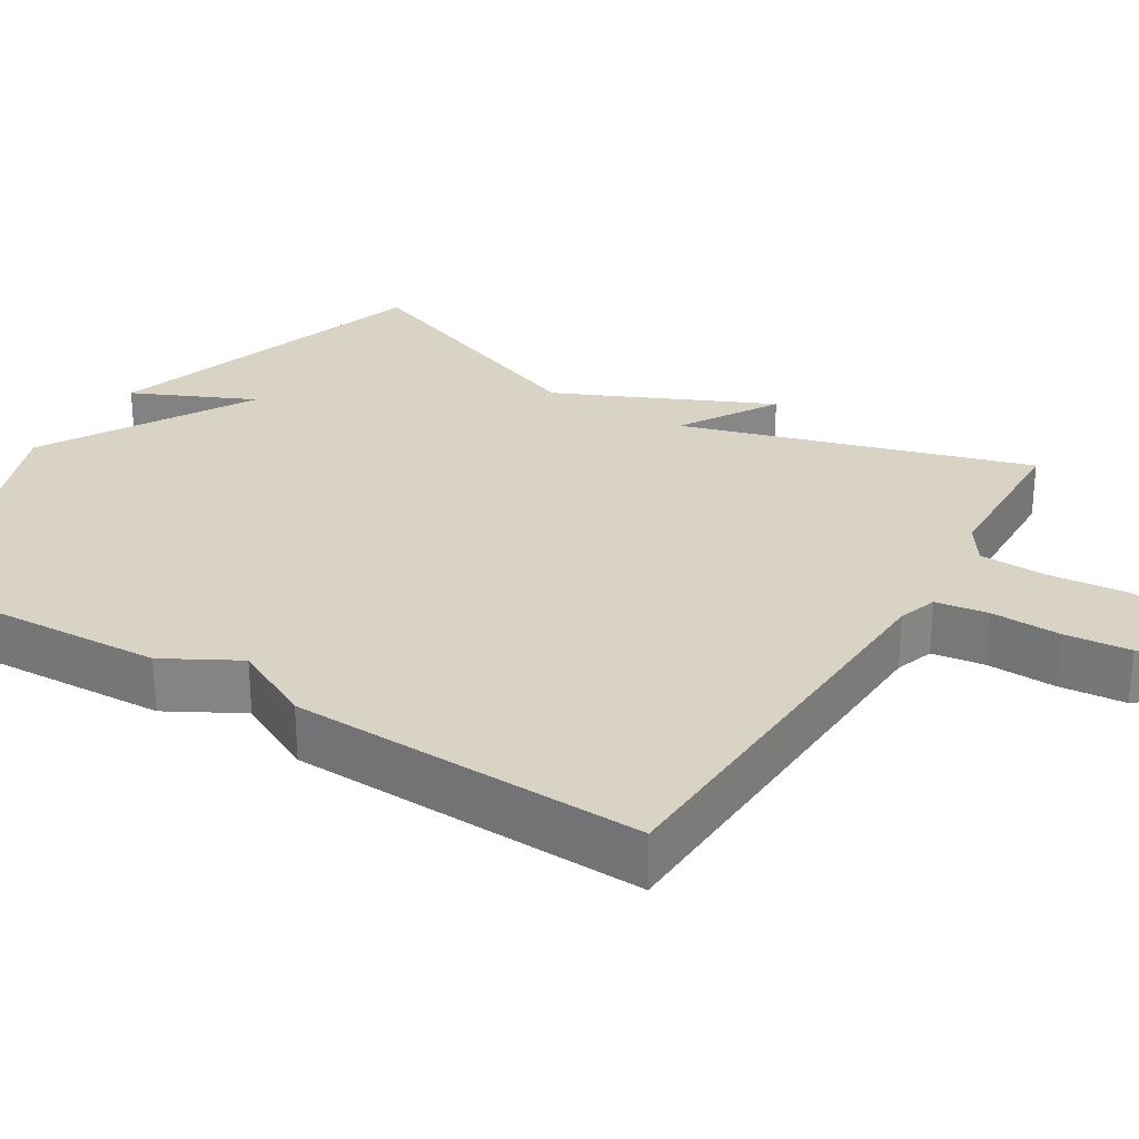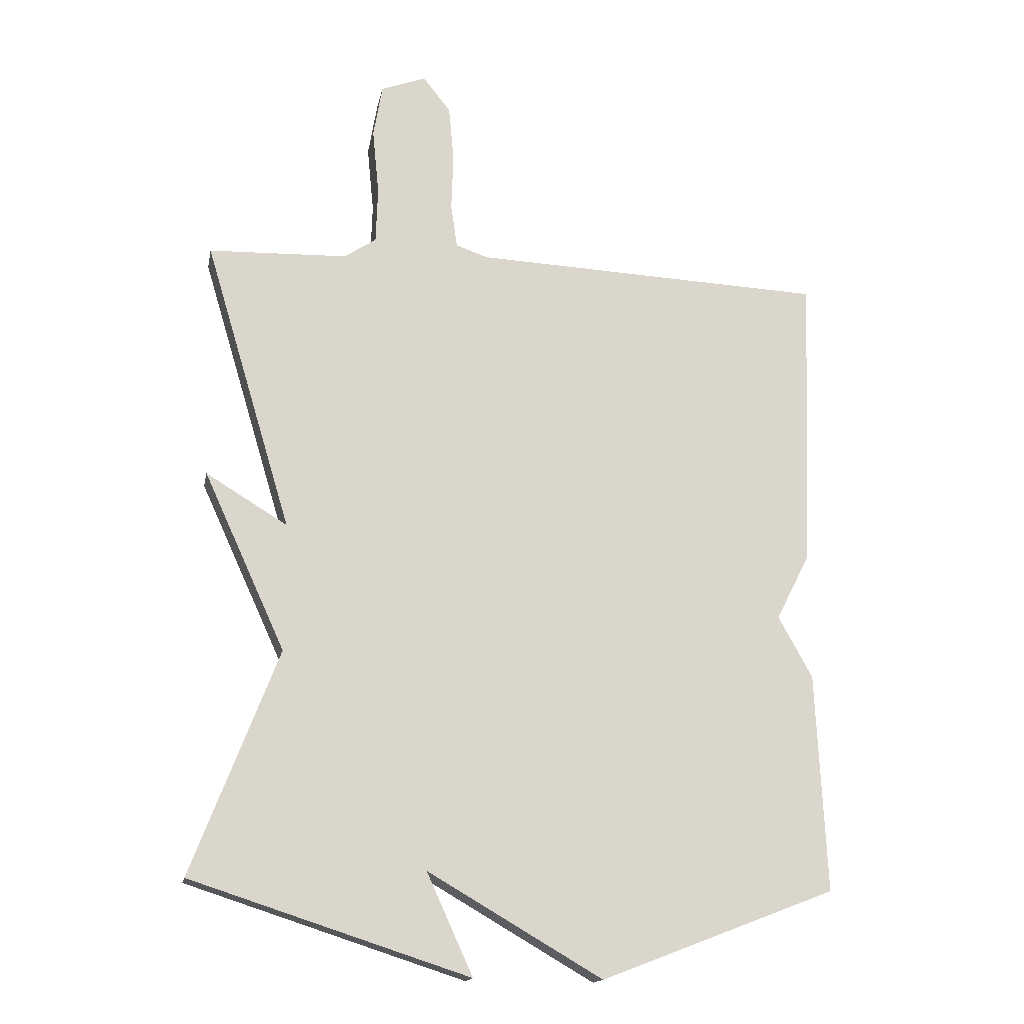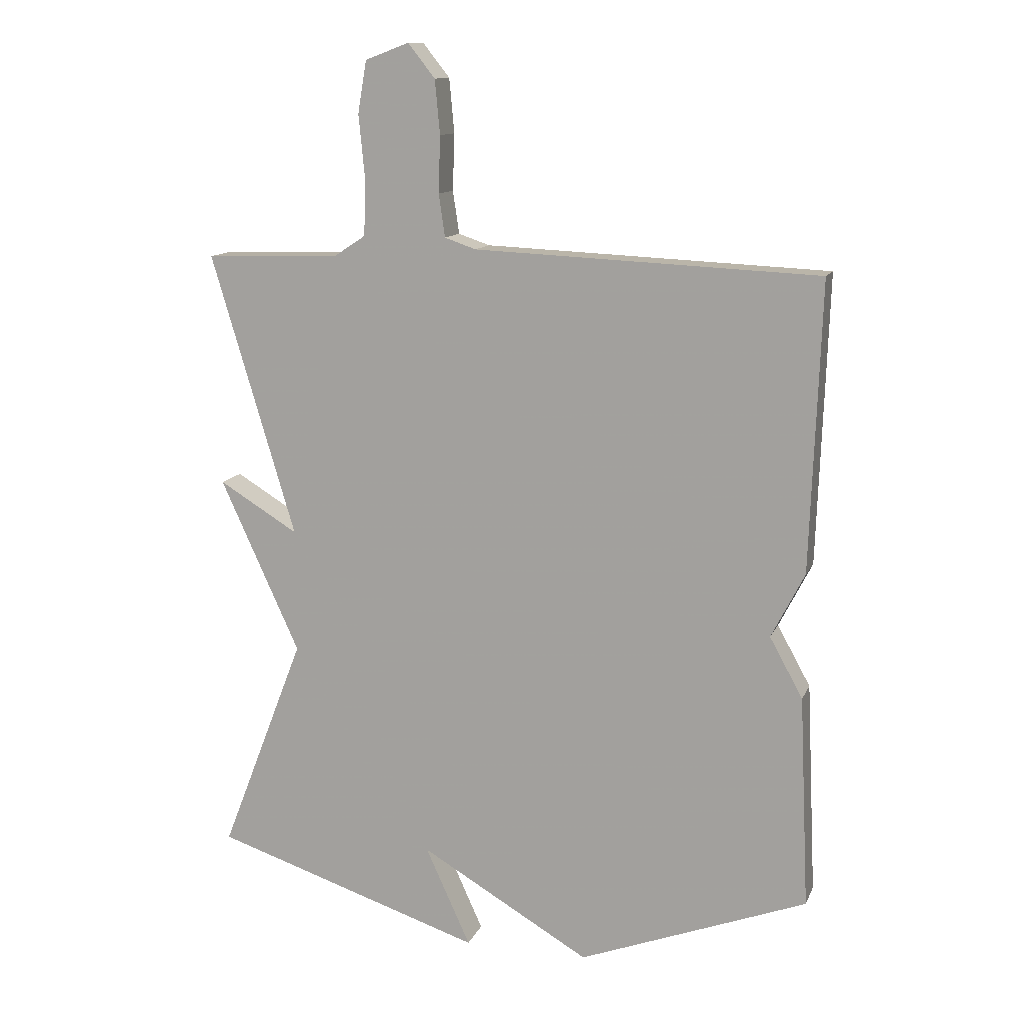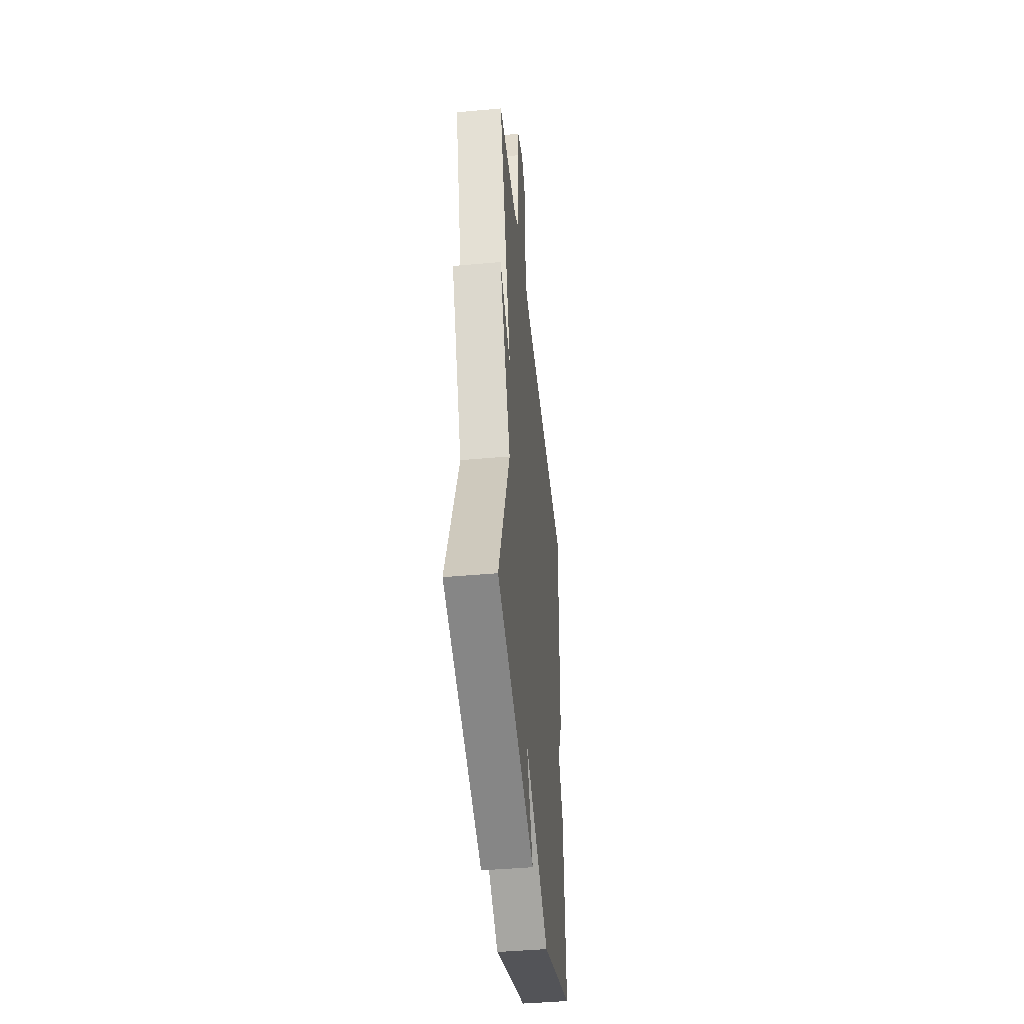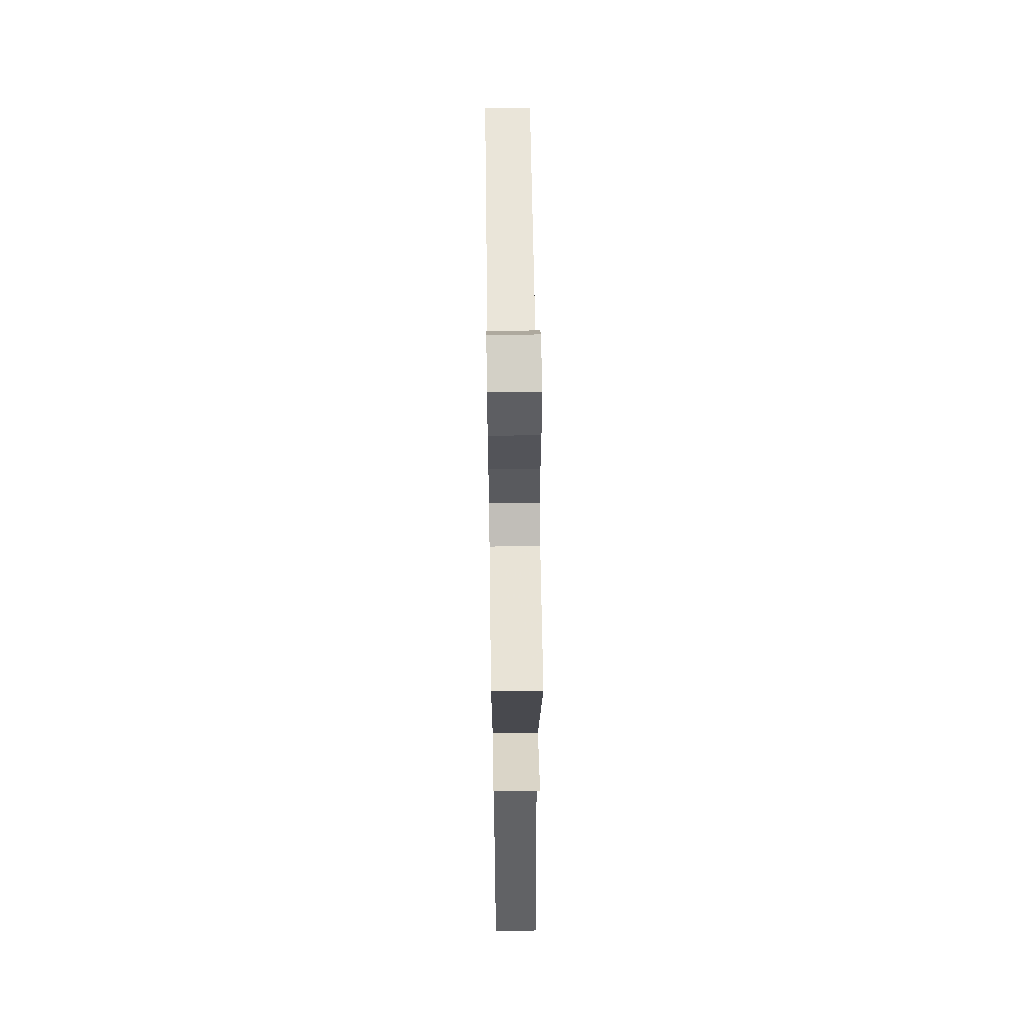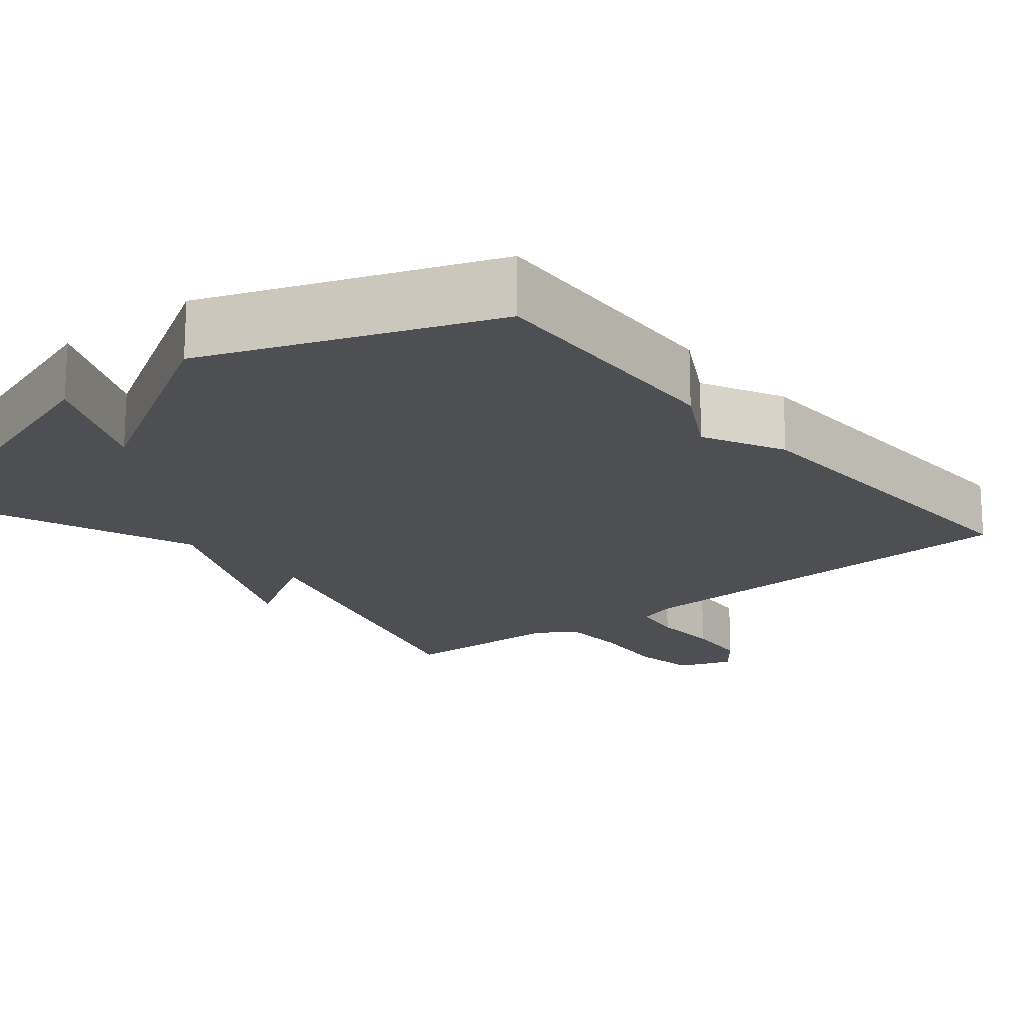
<metadata>
{"format":"obj","ext":"obj","renderer":"f3d","projection":"perspective","resolution":1024,"background":"white","views":[{"elev":28.3,"azim":-58.6,"up":"+Y"},{"elev":-16.0,"azim":169.2,"up":"+Z"},{"elev":12.6,"azim":-163.0,"up":"+Z"},{"elev":-44.5,"azim":96.0,"up":"+Z"},{"elev":60.6,"azim":89.2,"up":"+Z"},{"elev":-18.1,"azim":-140.6,"up":"+Y"}]}
</metadata>
<code>
v 0.5 0.07 0.5
v 0.365 0.07 0.049
v 0.492 0.07 0.126
v 0.365 0.07 -0.151
v 0.5 0.07 -0.5
v 0.066 0.07 -0.64
v 0.138 0.07 -0.482
v -0.134 0.07 -0.64
v -0.5 0.07 -0.5
v -0.484 0.07 -0.16
v -0.431 0.07 -0.064
v -0.484 0.07 0.04
v -0.5 0.07 0.5
v 0.049 0.07 0.524
v 0.099 0.07 0.541
v 0.109 0.07 0.609
v 0.106 0.07 0.699
v 0.114 0.07 0.785
v 0.157 0.07 0.839
v 0.227 0.07 0.813
v 0.241 0.07 0.73
v 0.231 0.07 0.627
v 0.234 0.07 0.54
v 0.284 0.07 0.507
v 0.5 0 0.5
v 0.365 0 0.049
v 0.492 0 0.126
v 0.365 0 -0.151
v 0.5 0 -0.5
v 0.066 0 -0.64
v 0.138 0 -0.482
v -0.134 0 -0.64
v -0.5 0 -0.5
v -0.484 0 -0.16
v -0.431 0 -0.064
v -0.484 0 0.04
v -0.5 0 0.5
v 0.049 0 0.524
v 0.099 0 0.541
v 0.109 0 0.609
v 0.106 0 0.699
v 0.114 0 0.785
v 0.157 0 0.839
v 0.227 0 0.813
v 0.241 0 0.73
v 0.231 0 0.627
v 0.234 0 0.54
v 0.284 0 0.507
f 20 21 22
f 19 20 22
f 18 19 22
f 17 18 22
f 16 17 22
f 15 16 22 23
f 14 15 23 24
f 13 14 24
f 12 13 24
f 11 12 24
f 24 1 2
f 11 24 2
f 10 11 2
f 9 10 2
f 8 9 2
f 7 8 2
f 4 5 6 7
f 2 3 4 7
f 46 45 44
f 46 44 43
f 46 43 42
f 46 42 41
f 46 41 40
f 47 46 40 39
f 48 47 39 38
f 48 38 37
f 48 37 36
f 48 36 35
f 26 25 48
f 26 48 35
f 26 35 34
f 26 34 33
f 26 33 32
f 26 32 31
f 31 30 29 28
f 31 28 27 26
f 1 25 26 2
f 2 26 27 3
f 3 27 28 4
f 4 28 29 5
f 5 29 30 6
f 6 30 31 7
f 7 31 32 8
f 8 32 33 9
f 9 33 34 10
f 10 34 35 11
f 11 35 36 12
f 12 36 37 13
f 13 37 38 14
f 14 38 39 15
f 15 39 40 16
f 16 40 41 17
f 17 41 42 18
f 18 42 43 19
f 19 43 44 20
f 20 44 45 21
f 21 45 46 22
f 22 46 47 23
f 23 47 48 24
f 24 48 25 1

</code>
